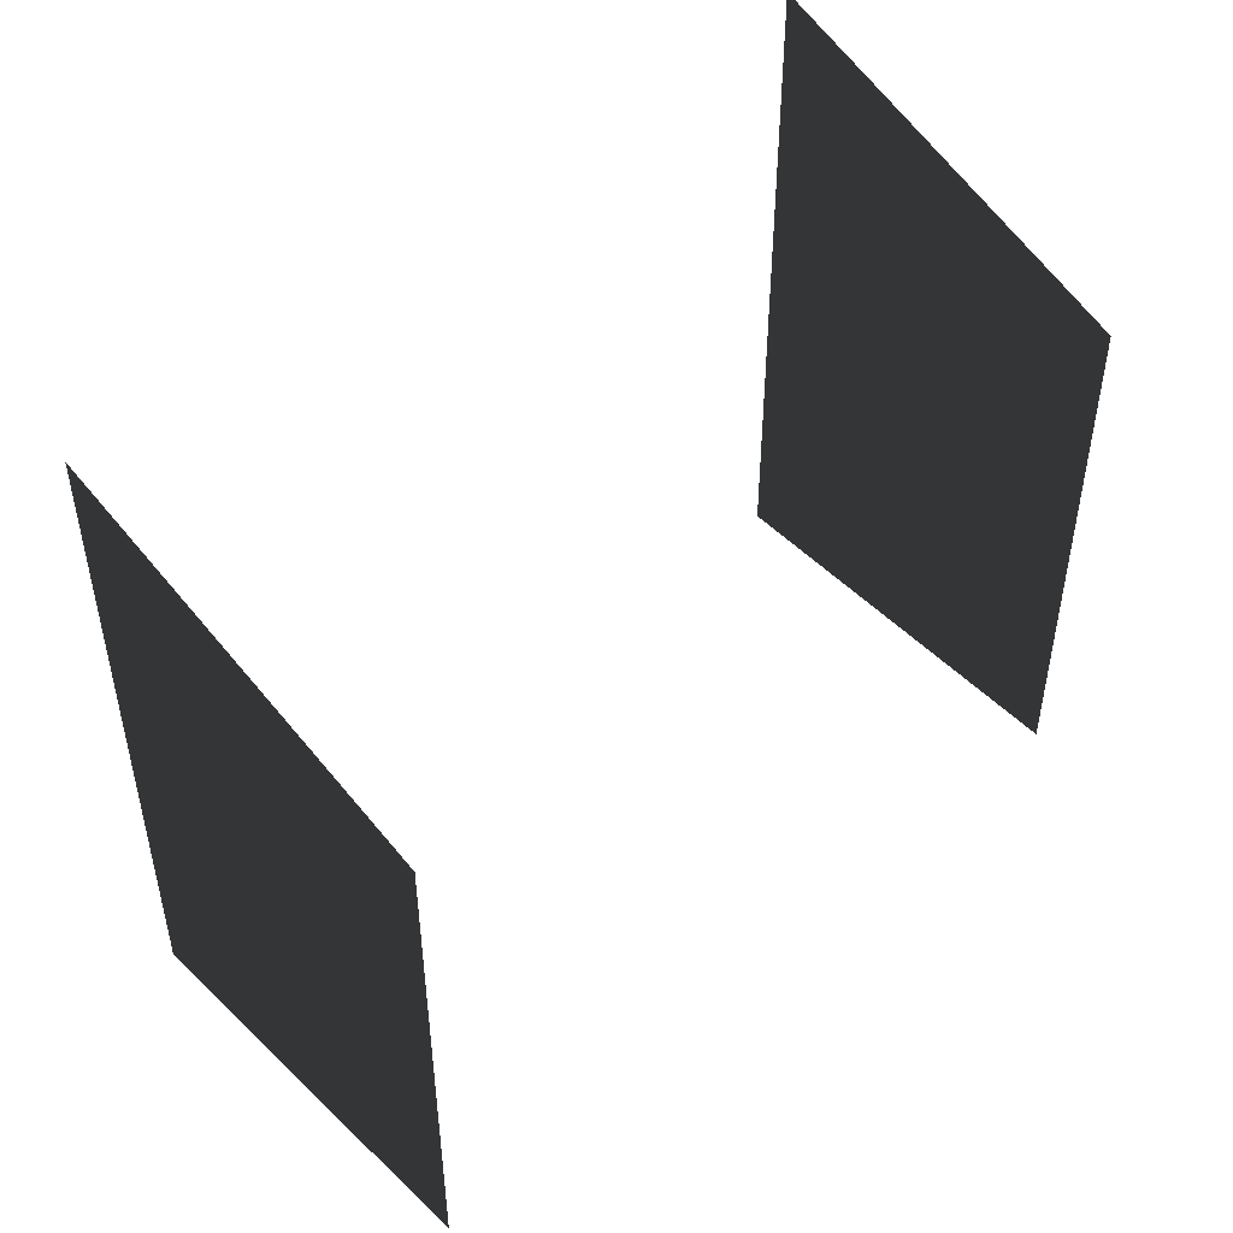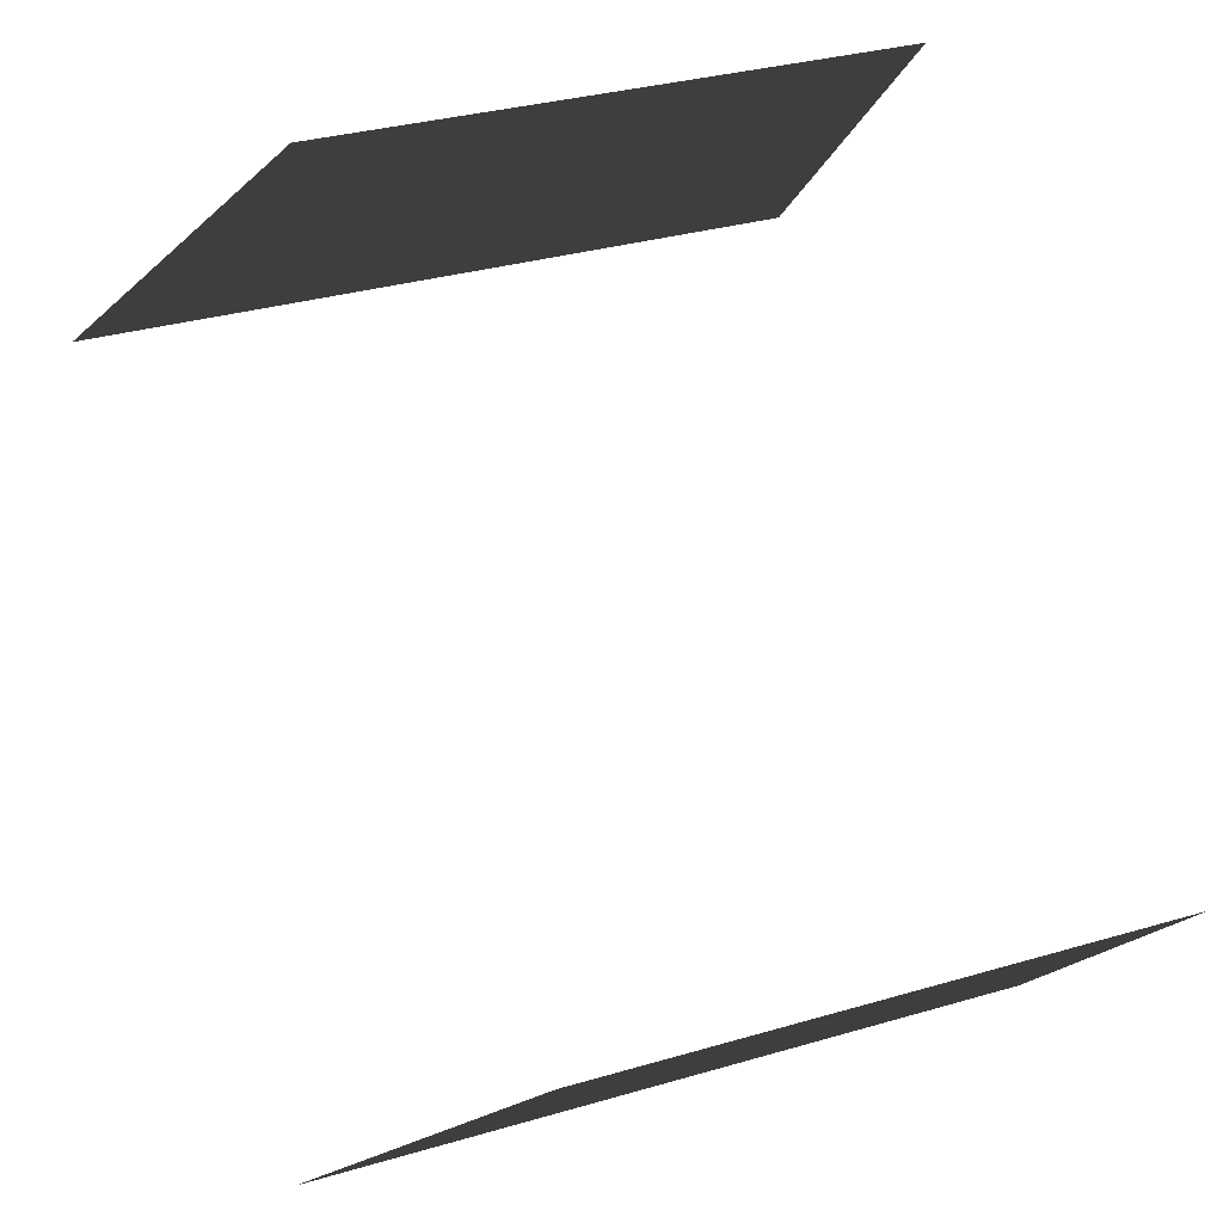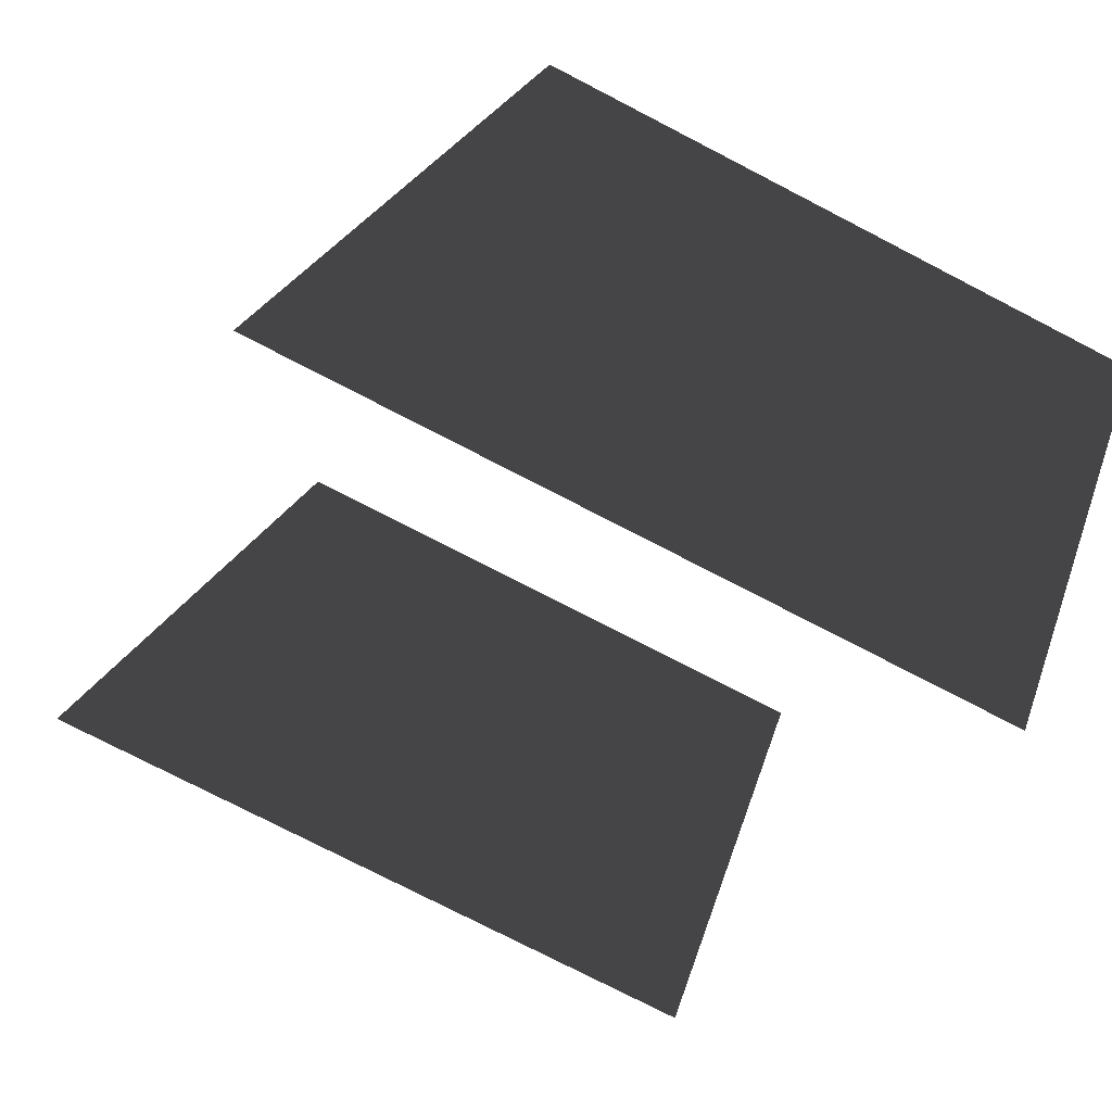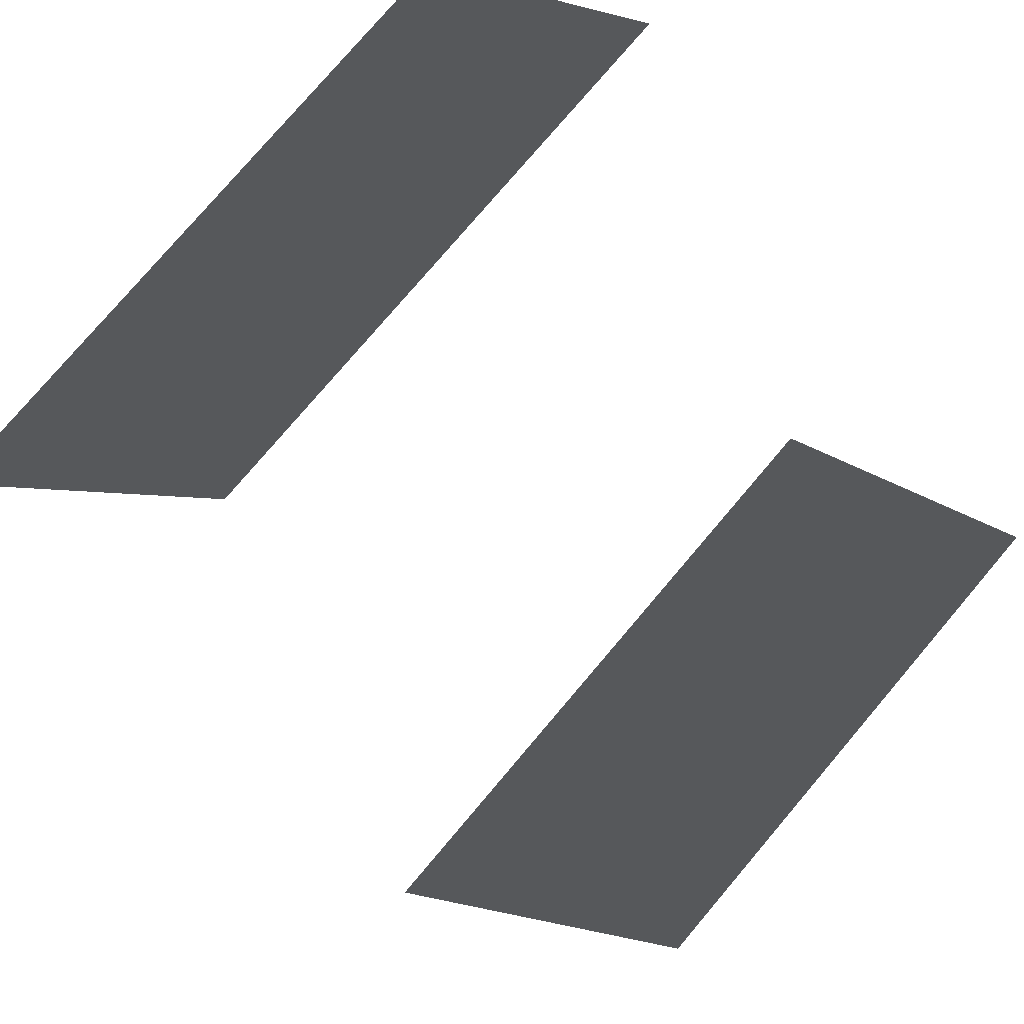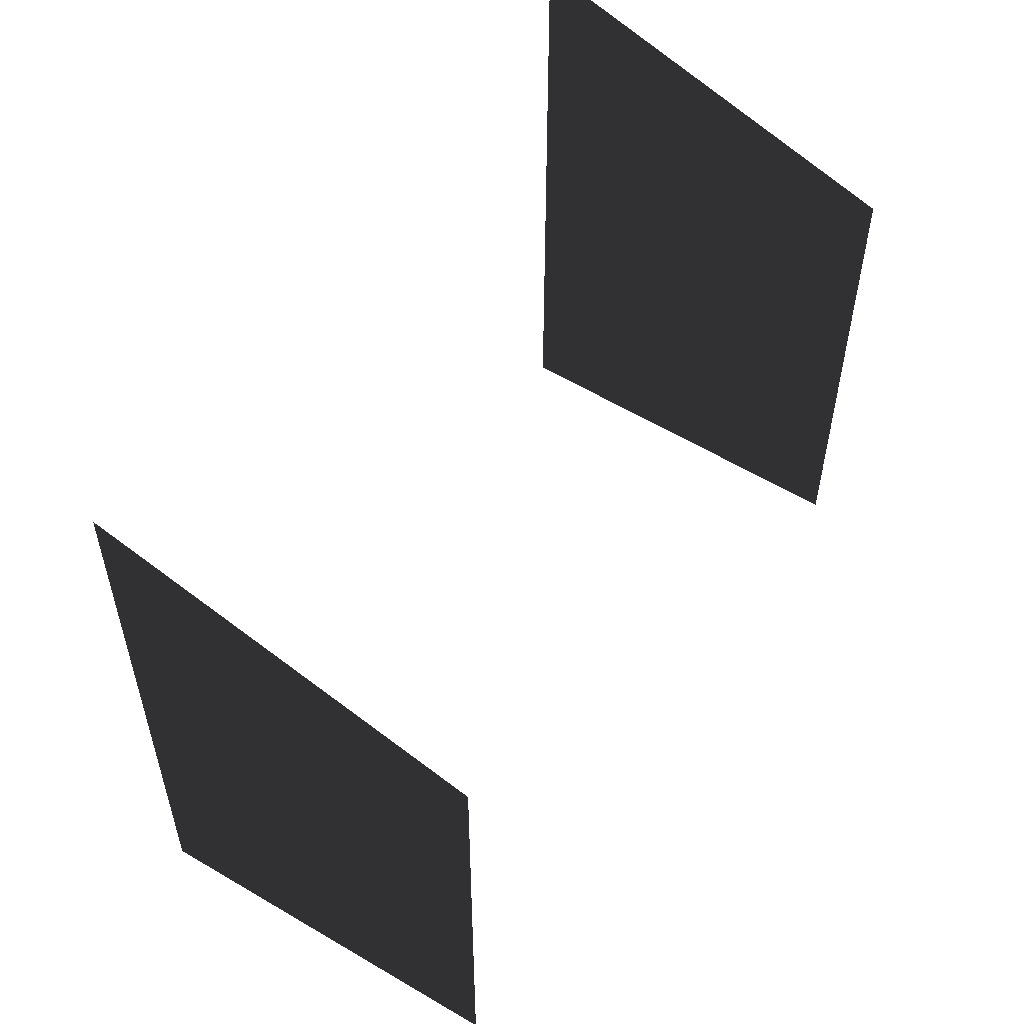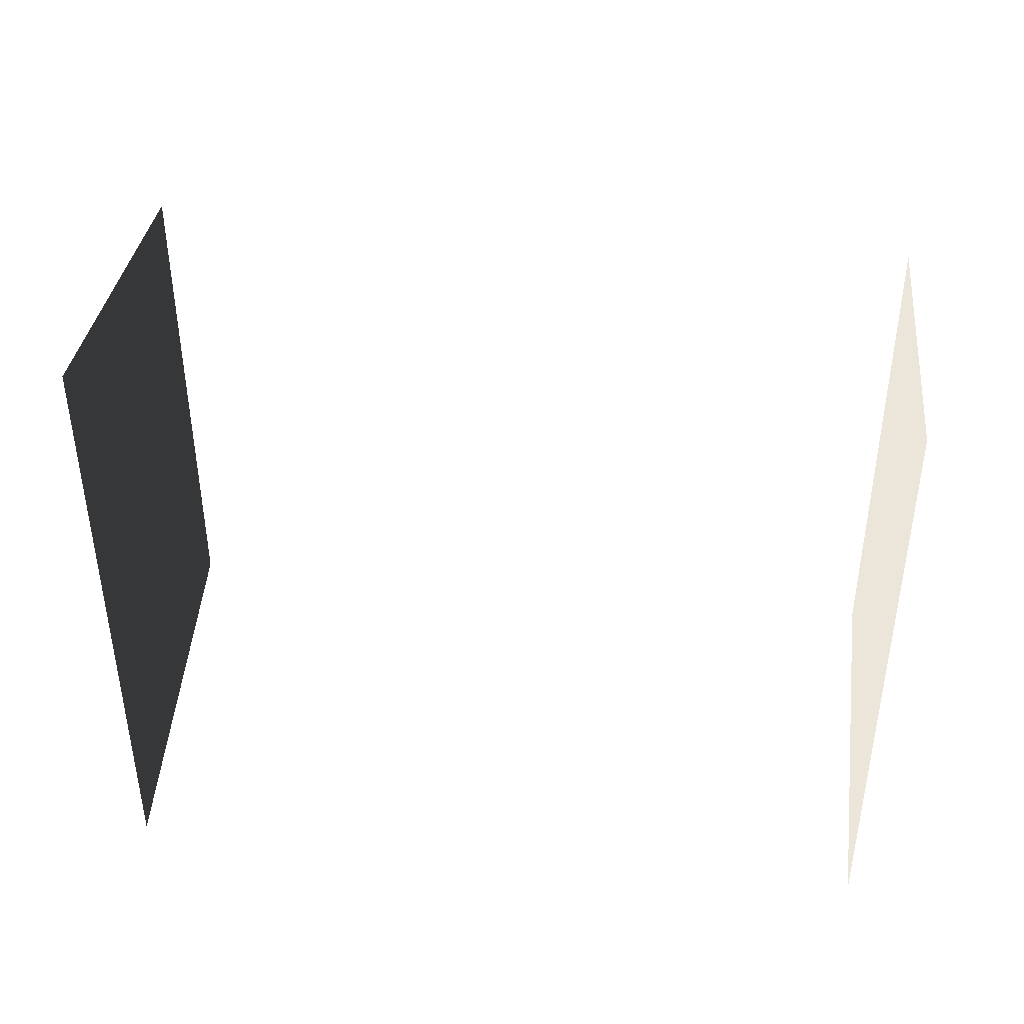
<metadata>
{"format":"obj","ext":"obj","renderer":"f3d","projection":"perspective","resolution":1024,"background":"white","views":[{"elev":52.0,"azim":91.4,"up":"+Z"},{"elev":31.1,"azim":67.0,"up":"+Y"},{"elev":-75.8,"azim":62.6,"up":"+Y"},{"elev":77.7,"azim":40.3,"up":"+Y"},{"elev":58.2,"azim":76.7,"up":"+Z"},{"elev":47.9,"azim":-39.1,"up":"+Z"}]}
</metadata>
<code>
v 7.235 82.03 -18.12
v 7.238 82.04 13.65
v -8.025 66.77 21.02
v -8.025 66.77 -18.12
v 37.76 51.51 -18.12
v 22.5 36.25 -18.12
v 22.5 36.25 21.02
v 37.76 51.52 13.65
g Hero_home_37130_447
f 1 3 2
f 1 4 3
f 5 7 6
f 5 8 7

</code>
